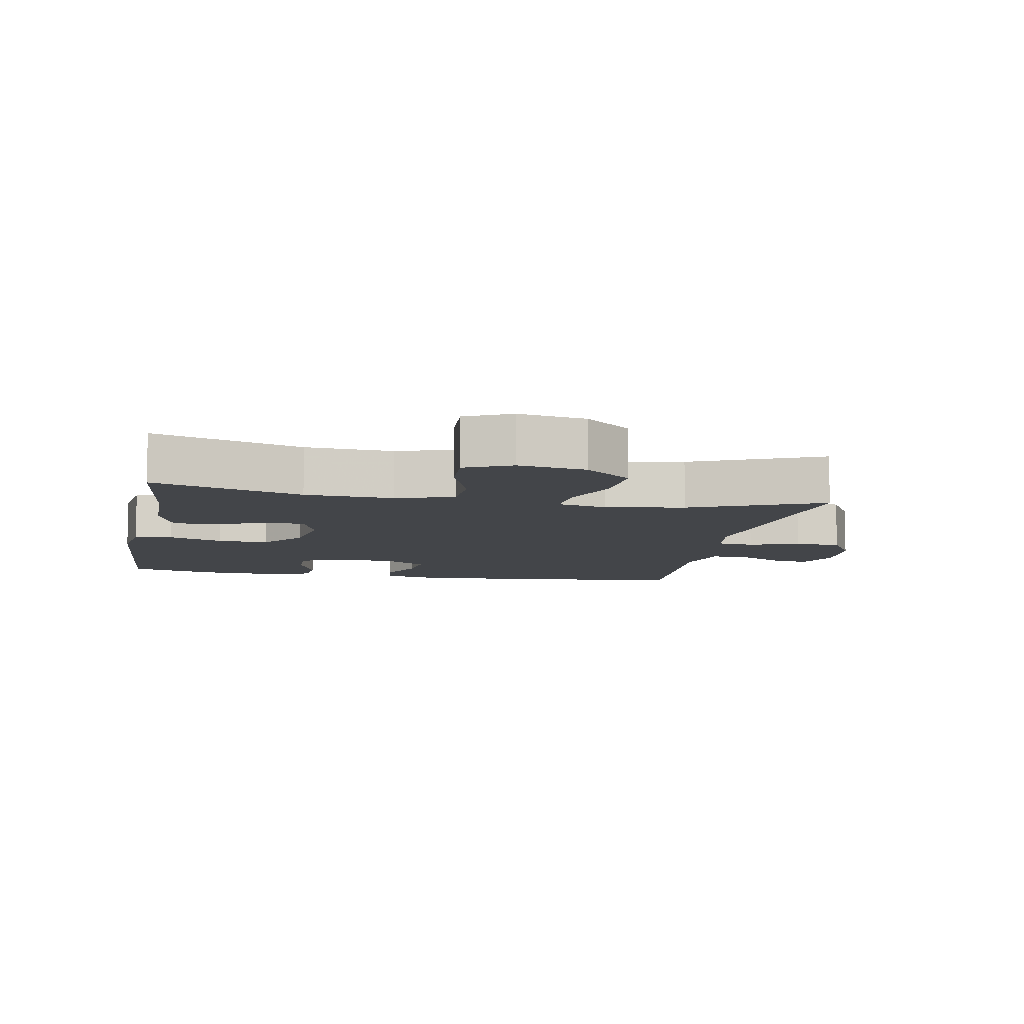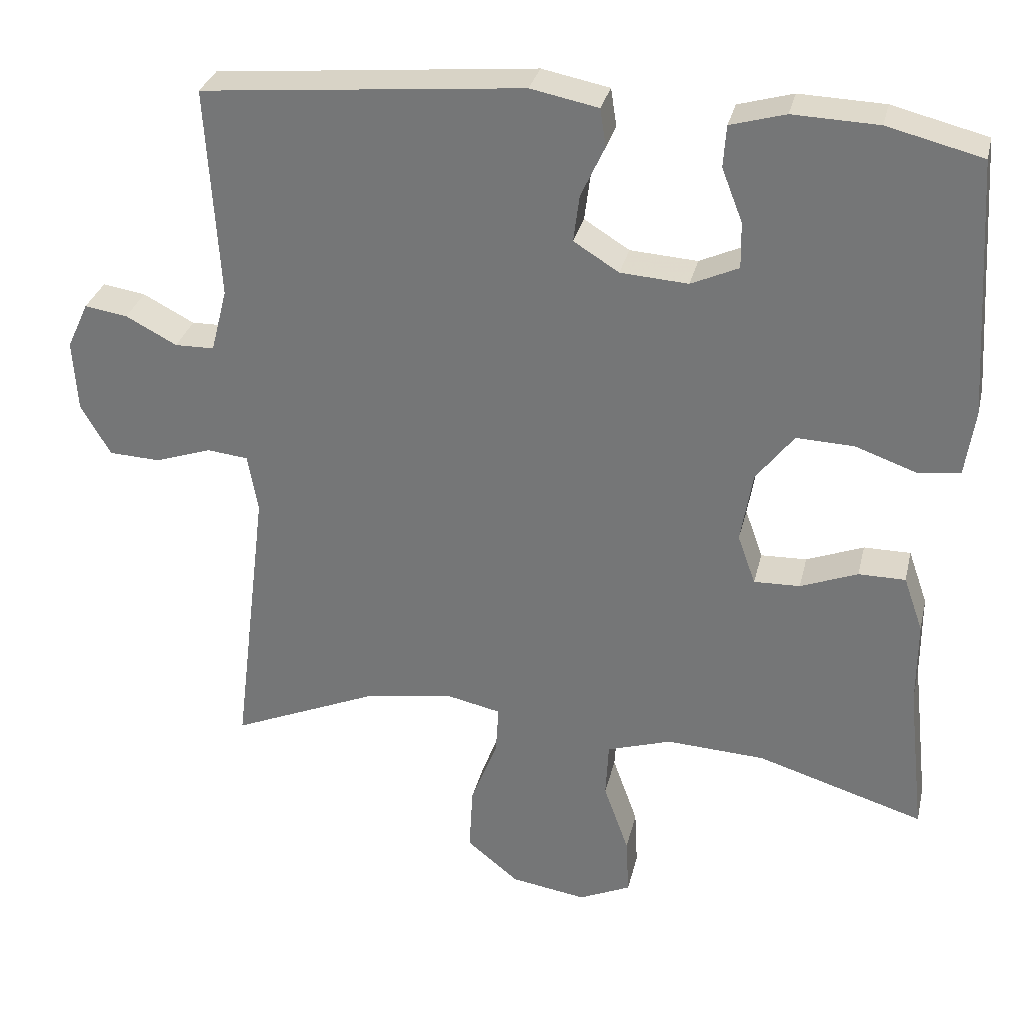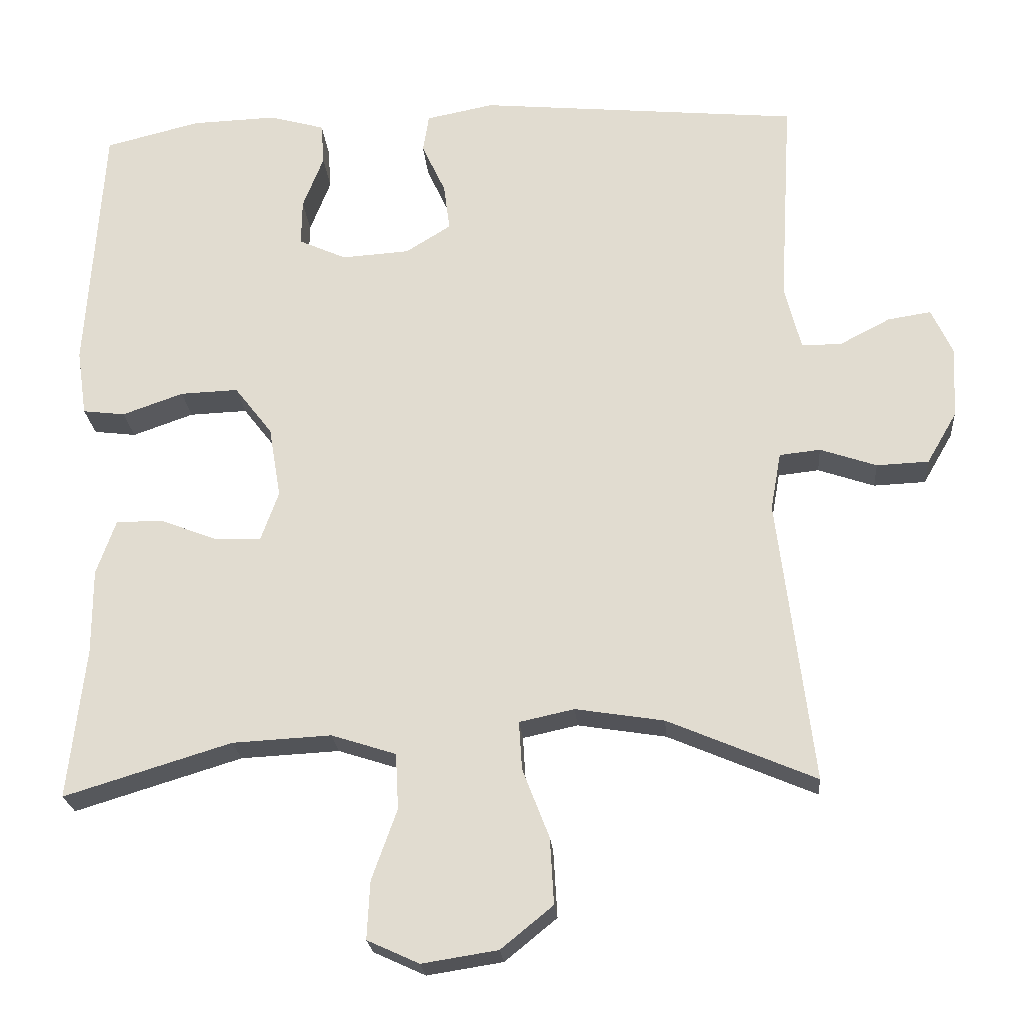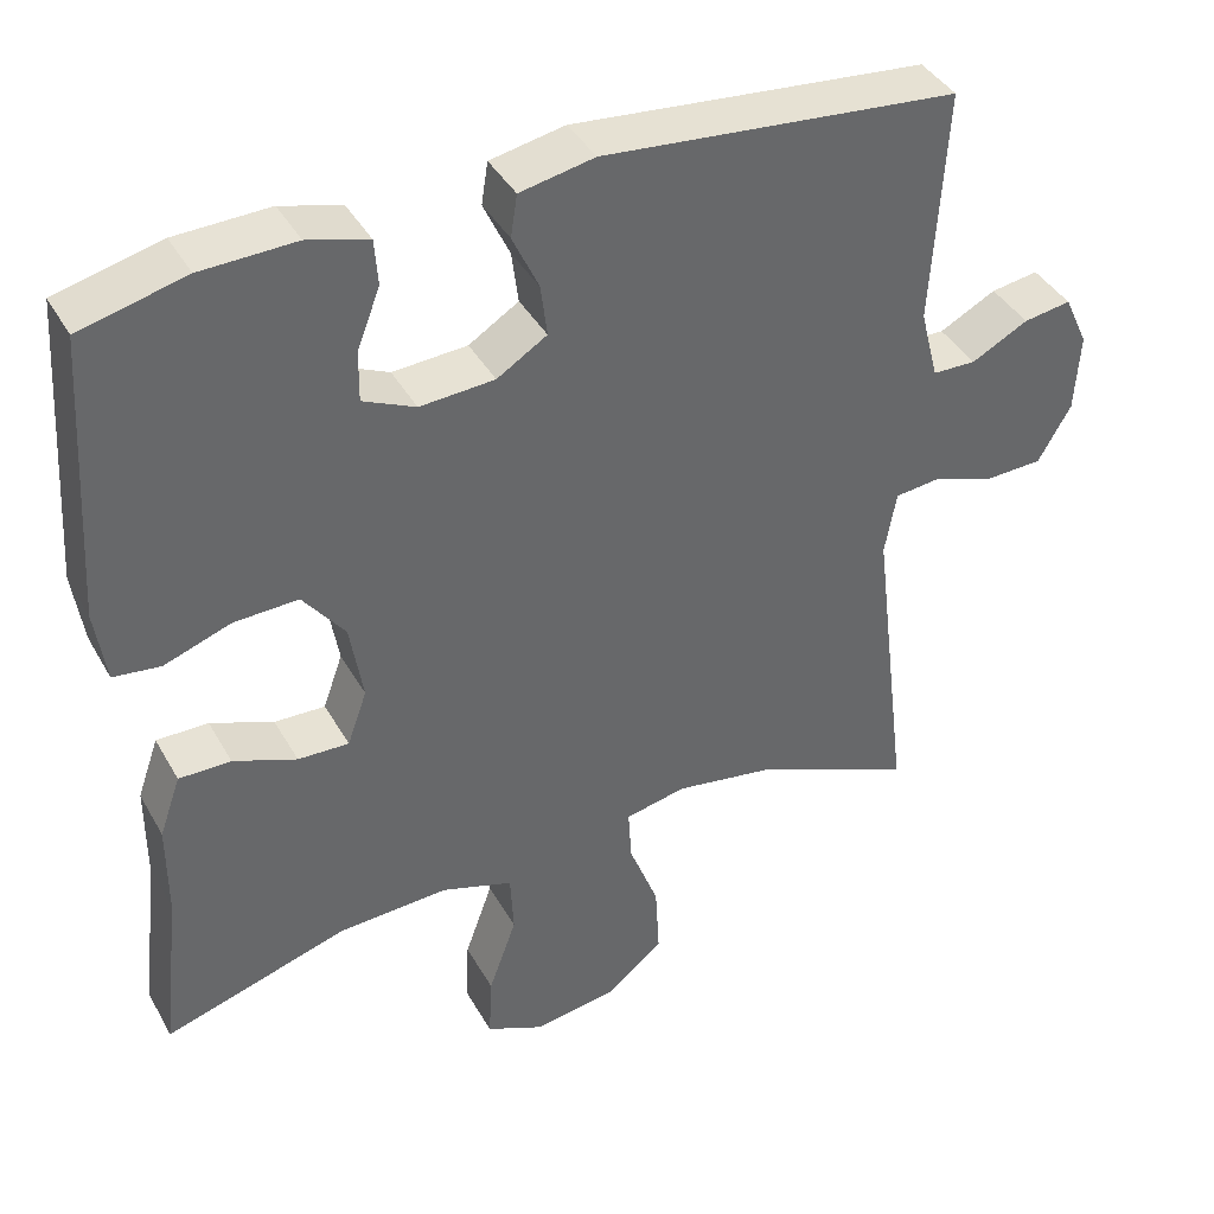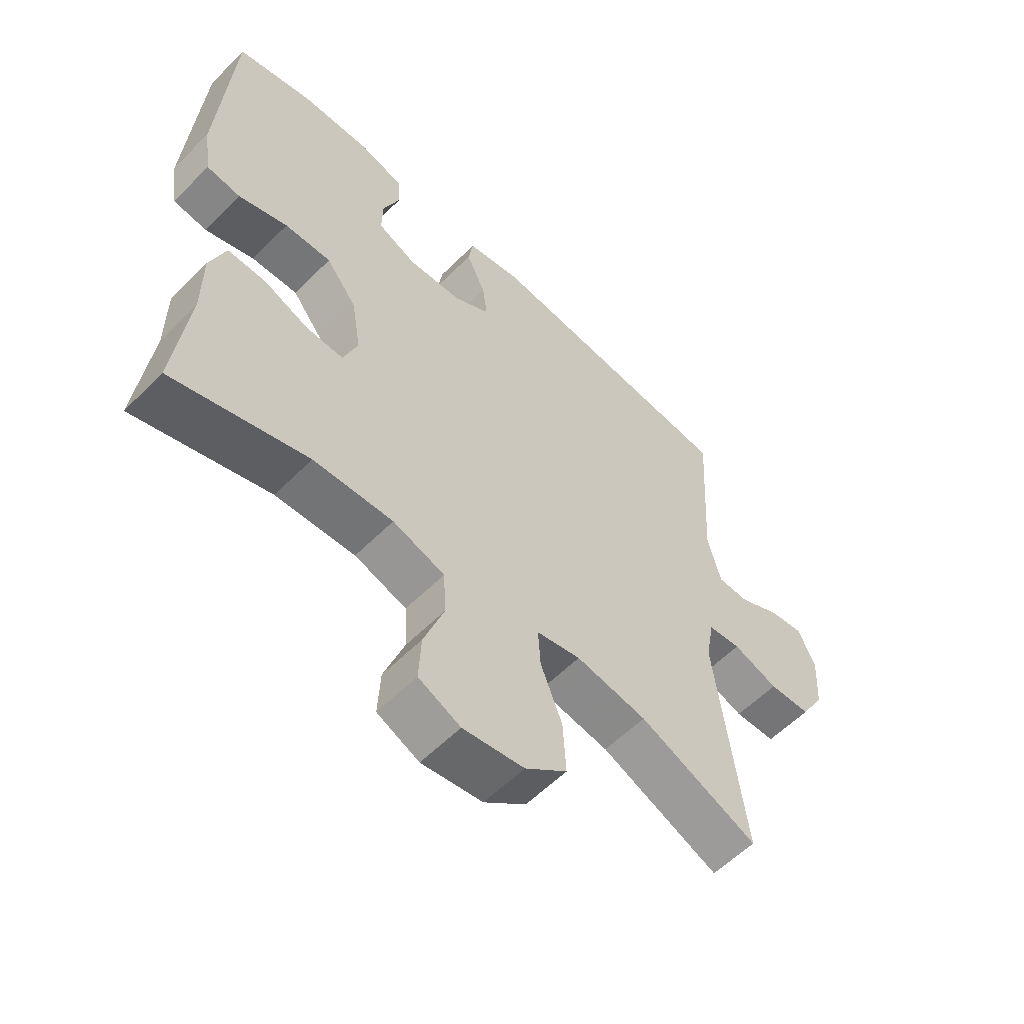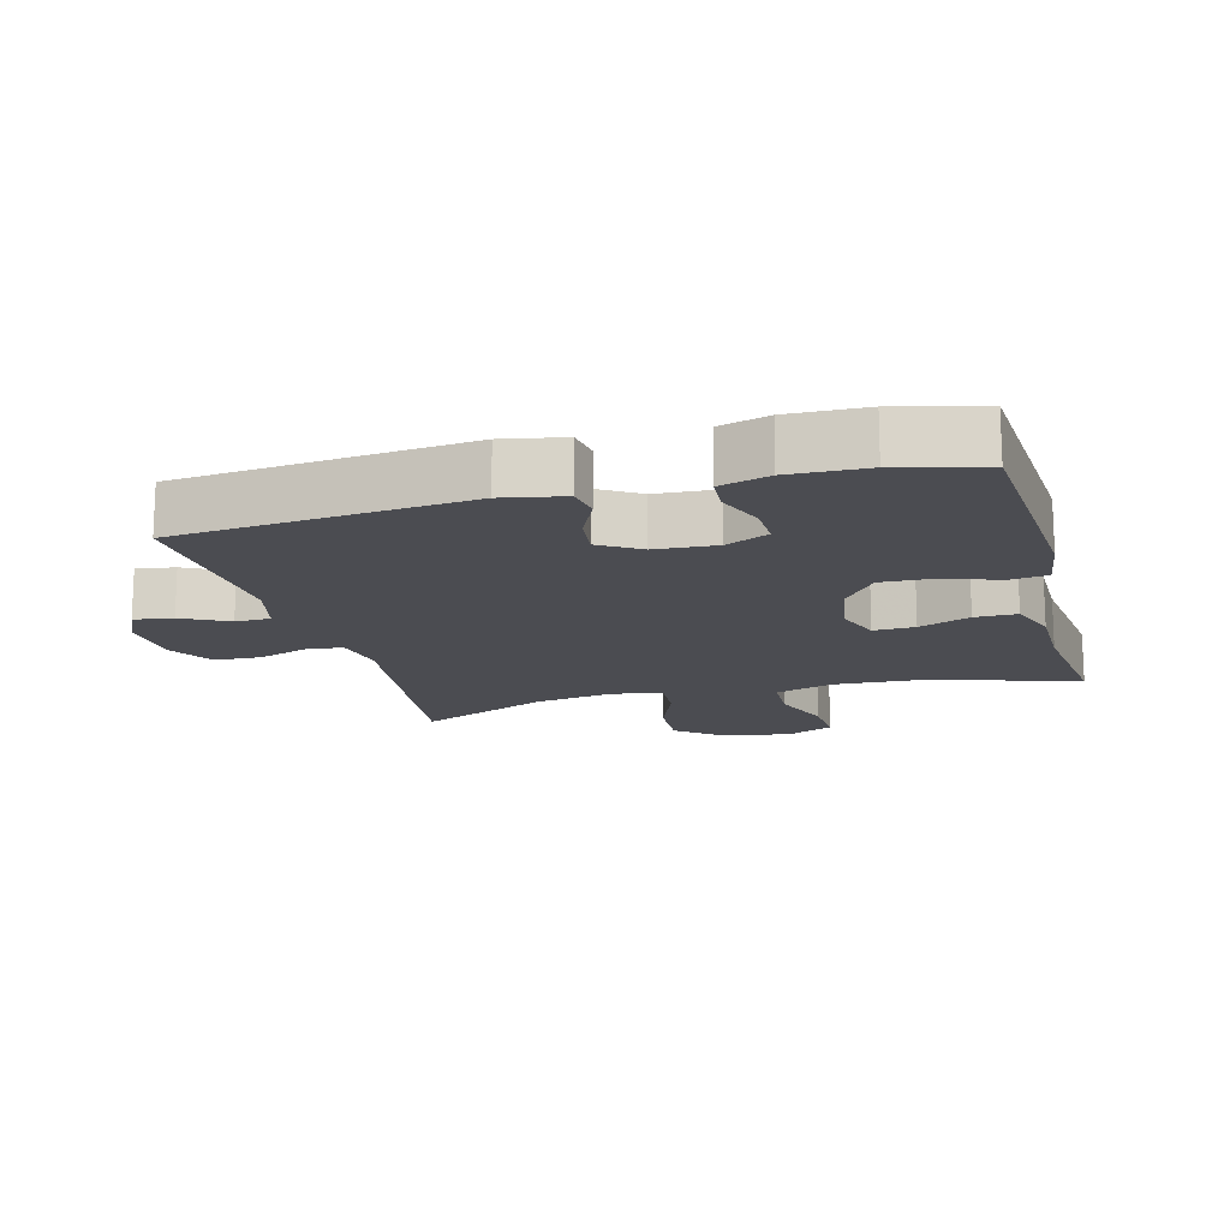
<metadata>
{"format":"obj","ext":"obj","renderer":"f3d","projection":"perspective","resolution":1024,"background":"white","views":[{"elev":-8.6,"azim":169.3,"up":"+Y"},{"elev":30.9,"azim":13.0,"up":"+Z"},{"elev":-22.8,"azim":-175.4,"up":"+Z"},{"elev":40.1,"azim":153.0,"up":"+Z"},{"elev":-58.1,"azim":135.8,"up":"+Z"},{"elev":-15.4,"azim":15.2,"up":"+Y"}]}
</metadata>
<code>
v -0.5 0.07 0.5
v -0.067 0.07 0.541
v 0.024 0.07 0.523
v 0.032 0.07 0.472
v 0 0.07 0.403
v -0.008 0.07 0.34
v 0.053 0.07 0.302
v 0.144 0.07 0.296
v 0.208 0.07 0.325
v 0.207 0.07 0.387
v 0.179 0.07 0.459
v 0.183 0.07 0.515
v 0.257 0.07 0.536
v 0.372 0.07 0.532
v 0.5 0.07 0.5
v 0.522 0.07 0.154
v 0.509 0.07 0.065
v 0.452 0.07 0.058
v 0.37 0.07 0.087
v 0.292 0.07 0.09
v 0.241 0.07 0.024
v 0.225 0.07 -0.072
v 0.249 0.07 -0.139
v 0.311 0.07 -0.137
v 0.388 0.07 -0.107
v 0.451 0.07 -0.107
v 0.477 0.07 -0.181
v 0.477 0.07 -0.296
v 0.5 0.07 -0.5
v 0.275 0.07 -0.431
v 0.142 0.07 -0.424
v 0.055 0.07 -0.452
v 0.051 0.07 -0.527
v 0.085 0.07 -0.622
v 0.089 0.07 -0.7
v 0.019 0.07 -0.732
v -0.083 0.07 -0.716
v -0.153 0.07 -0.659
v -0.148 0.07 -0.57
v -0.112 0.07 -0.477
v -0.108 0.07 -0.412
v -0.182 0.07 -0.396
v -0.301 0.07 -0.415
v -0.5 0.07 -0.5
v -0.453 0.07 -0.116
v -0.467 0.07 -0.038
v -0.522 0.07 -0.032
v -0.598 0.07 -0.058
v -0.668 0.07 -0.055
v -0.708 0.07 0.014
v -0.714 0.07 0.11
v -0.685 0.07 0.173
v -0.627 0.07 0.164
v -0.558 0.07 0.128
v -0.505 0.07 0.129
v -0.483 0.07 0.215
v -0.5 0 0.5
v -0.067 0 0.541
v 0.024 0 0.523
v 0.032 0 0.472
v 0 0 0.403
v -0.008 0 0.34
v 0.053 0 0.302
v 0.144 0 0.296
v 0.208 0 0.325
v 0.207 0 0.387
v 0.179 0 0.459
v 0.183 0 0.515
v 0.257 0 0.536
v 0.372 0 0.532
v 0.5 0 0.5
v 0.522 0 0.154
v 0.509 0 0.065
v 0.452 0 0.058
v 0.37 0 0.087
v 0.292 0 0.09
v 0.241 0 0.024
v 0.225 0 -0.072
v 0.249 0 -0.139
v 0.311 0 -0.137
v 0.388 0 -0.107
v 0.451 0 -0.107
v 0.477 0 -0.181
v 0.477 0 -0.296
v 0.5 0 -0.5
v 0.275 0 -0.431
v 0.142 0 -0.424
v 0.055 0 -0.452
v 0.051 0 -0.527
v 0.085 0 -0.622
v 0.089 0 -0.7
v 0.019 0 -0.732
v -0.083 0 -0.716
v -0.153 0 -0.659
v -0.148 0 -0.57
v -0.112 0 -0.477
v -0.108 0 -0.412
v -0.182 0 -0.396
v -0.301 0 -0.415
v -0.5 0 -0.5
v -0.453 0 -0.116
v -0.467 0 -0.038
v -0.522 0 -0.032
v -0.598 0 -0.058
v -0.668 0 -0.055
v -0.708 0 0.014
v -0.714 0 0.11
v -0.685 0 0.173
v -0.627 0 0.164
v -0.558 0 0.128
v -0.505 0 0.129
v -0.483 0 0.215
f 52 53 54
f 51 52 54
f 50 51 54
f 49 50 54
f 48 49 54
f 47 48 54
f 46 47 54 55
f 43 44 45
f 42 43 45 46
f 46 55 56
f 42 46 56
f 41 42 56
f 38 39 40
f 37 38 40
f 36 37 40
f 35 36 40
f 34 35 40
f 33 34 40
f 32 33 40 41
f 28 29 30
f 28 30 31
f 27 28 31
f 26 27 31
f 25 26 31
f 24 25 31
f 31 32 41
f 24 31 41
f 23 24 41
f 17 18 19
f 16 17 19
f 15 16 19
f 14 15 19
f 13 14 19
f 12 13 19
f 11 12 19
f 10 11 19
f 9 10 19 20
f 8 9 20 21
f 3 4 5
f 2 3 5
f 1 2 5
f 56 1 5
f 56 5 6
f 56 6 7
f 41 56 7
f 23 41 7
f 22 23 7
f 7 8 21 22
f 110 109 108
f 110 108 107
f 110 107 106
f 110 106 105
f 110 105 104
f 110 104 103
f 111 110 103 102
f 101 100 99
f 102 101 99 98
f 112 111 102
f 112 102 98
f 112 98 97
f 96 95 94
f 96 94 93
f 96 93 92
f 96 92 91
f 96 91 90
f 96 90 89
f 97 96 89 88
f 86 85 84
f 87 86 84
f 87 84 83
f 87 83 82
f 87 82 81
f 87 81 80
f 97 88 87
f 97 87 80
f 97 80 79
f 75 74 73
f 75 73 72
f 75 72 71
f 75 71 70
f 75 70 69
f 75 69 68
f 75 68 67
f 75 67 66
f 76 75 66 65
f 77 76 65 64
f 61 60 59
f 61 59 58
f 61 58 57
f 61 57 112
f 62 61 112
f 63 62 112
f 63 112 97
f 63 97 79
f 63 79 78
f 78 77 64 63
f 1 57 58 2
f 2 58 59 3
f 3 59 60 4
f 4 60 61 5
f 5 61 62 6
f 6 62 63 7
f 7 63 64 8
f 8 64 65 9
f 9 65 66 10
f 10 66 67 11
f 11 67 68 12
f 12 68 69 13
f 13 69 70 14
f 14 70 71 15
f 15 71 72 16
f 16 72 73 17
f 17 73 74 18
f 18 74 75 19
f 19 75 76 20
f 20 76 77 21
f 21 77 78 22
f 22 78 79 23
f 23 79 80 24
f 24 80 81 25
f 25 81 82 26
f 26 82 83 27
f 27 83 84 28
f 28 84 85 29
f 29 85 86 30
f 30 86 87 31
f 31 87 88 32
f 32 88 89 33
f 33 89 90 34
f 34 90 91 35
f 35 91 92 36
f 36 92 93 37
f 37 93 94 38
f 38 94 95 39
f 39 95 96 40
f 40 96 97 41
f 41 97 98 42
f 42 98 99 43
f 43 99 100 44
f 44 100 101 45
f 45 101 102 46
f 46 102 103 47
f 47 103 104 48
f 48 104 105 49
f 49 105 106 50
f 50 106 107 51
f 51 107 108 52
f 52 108 109 53
f 53 109 110 54
f 54 110 111 55
f 55 111 112 56
f 56 112 57 1

</code>
